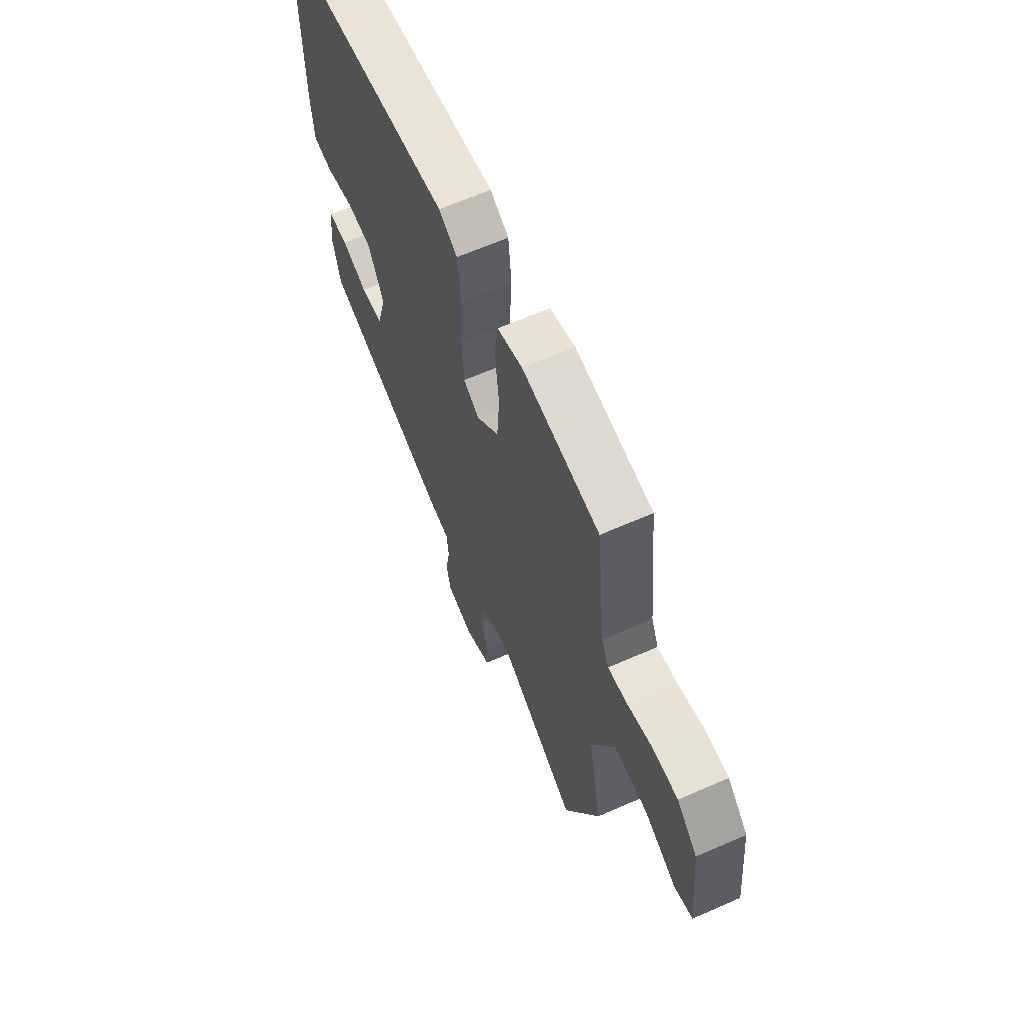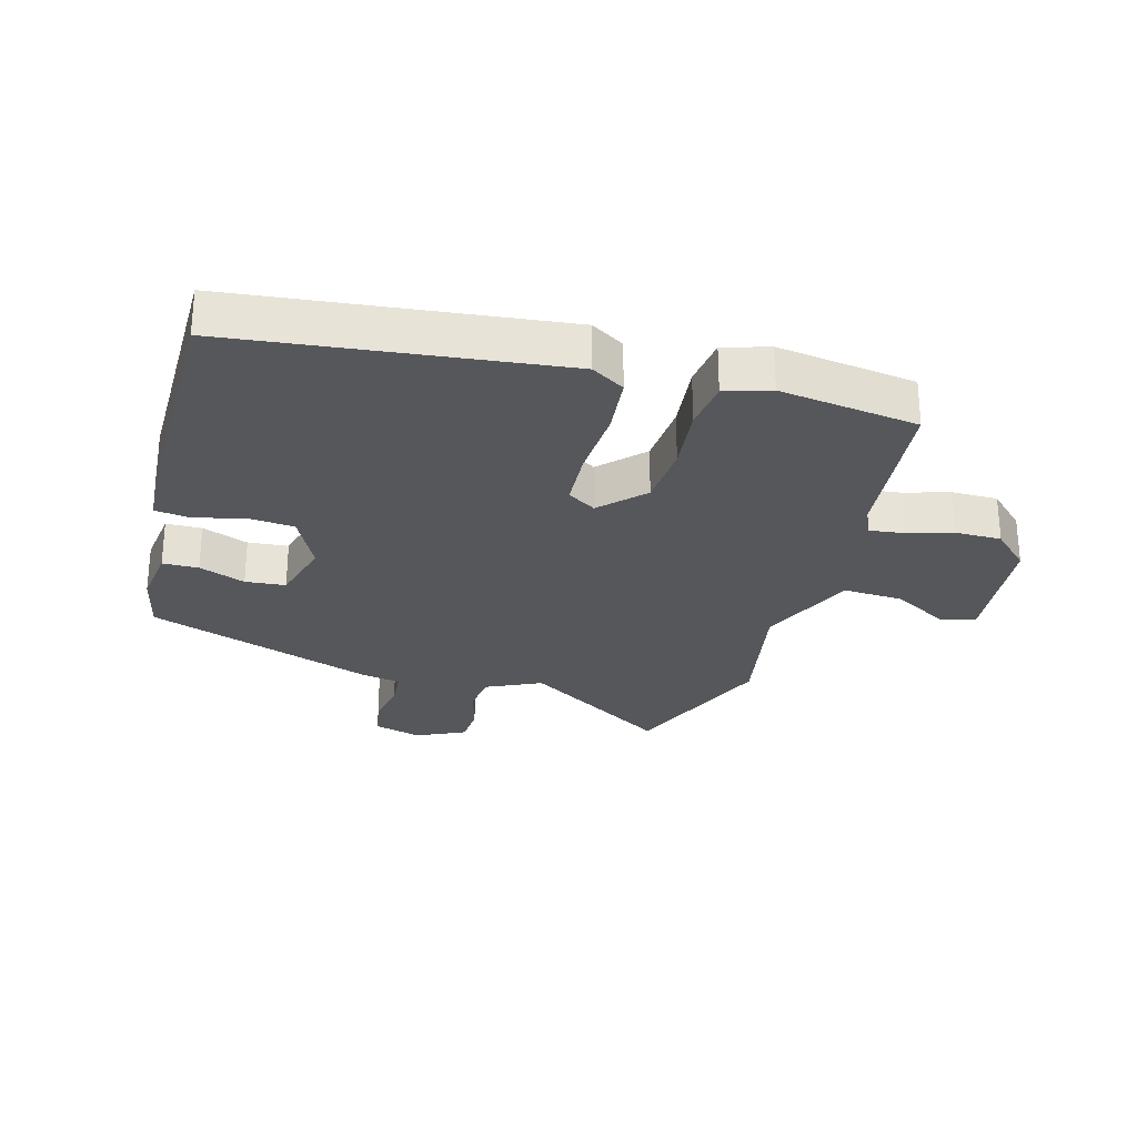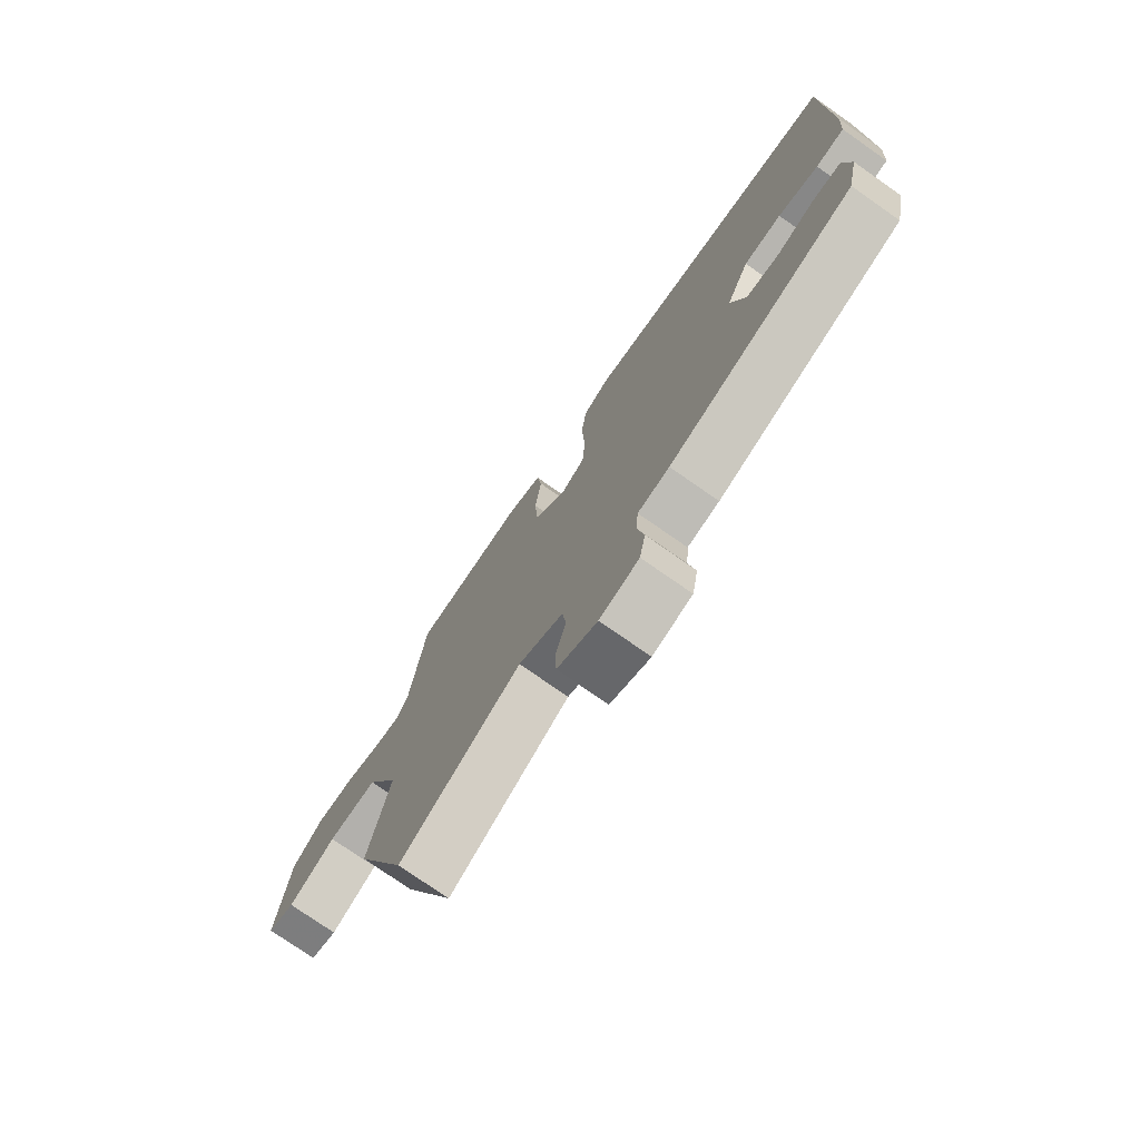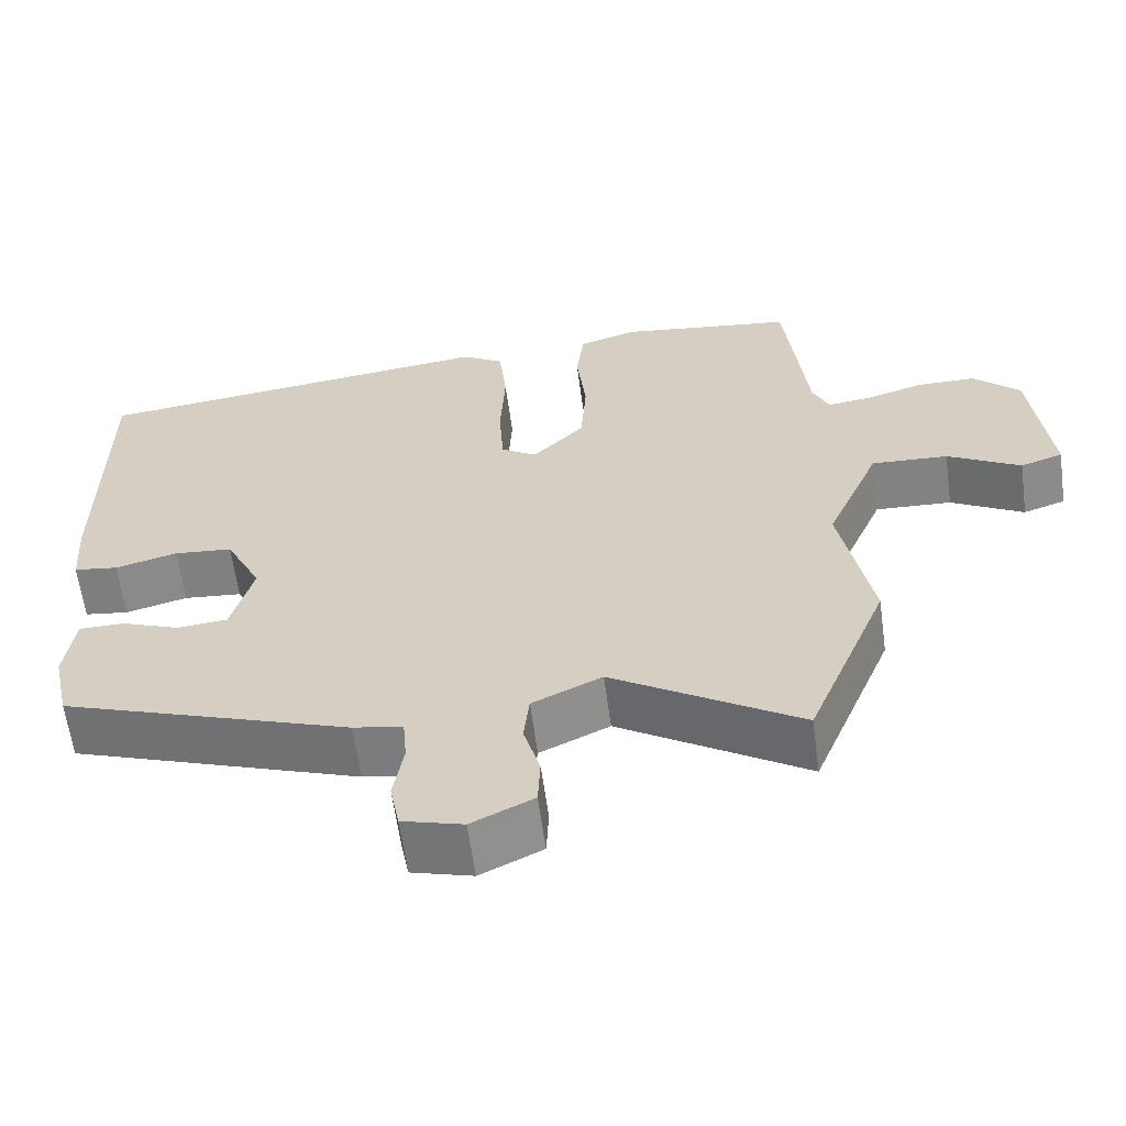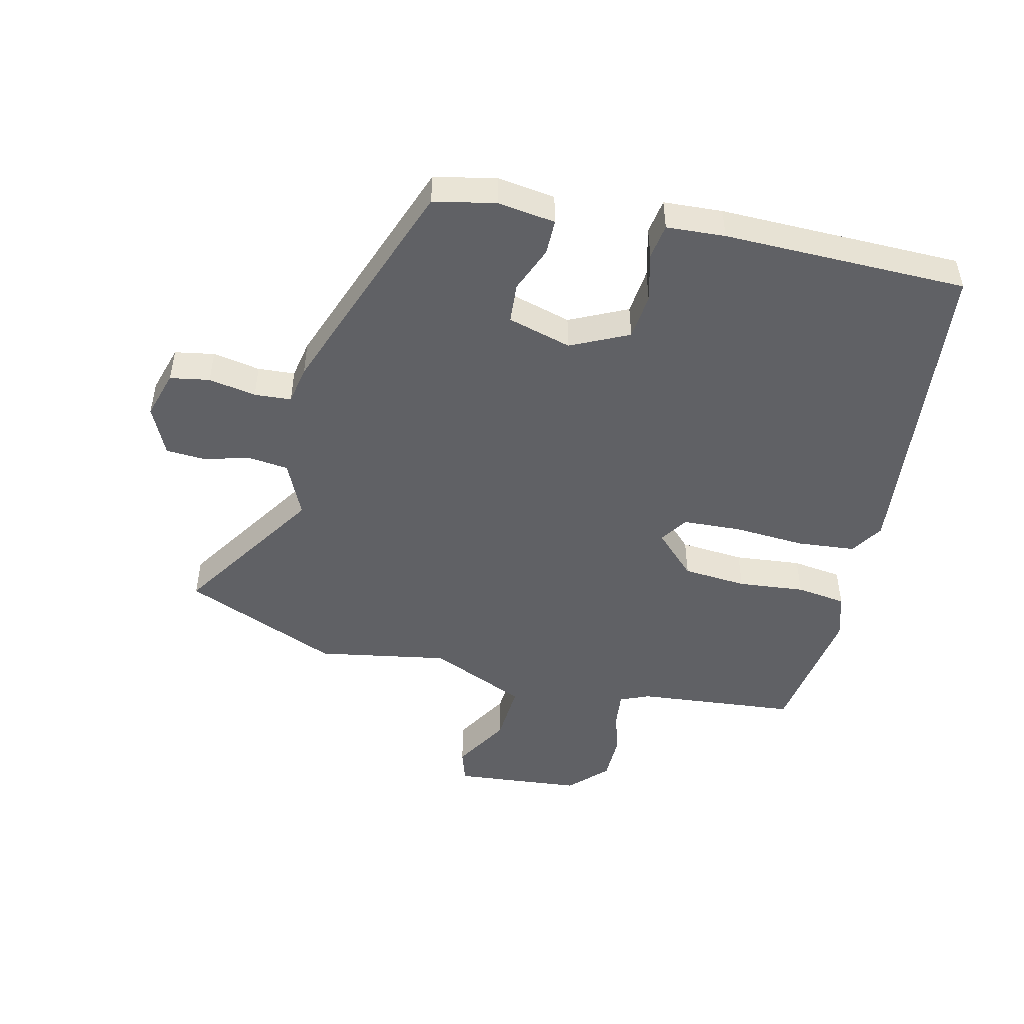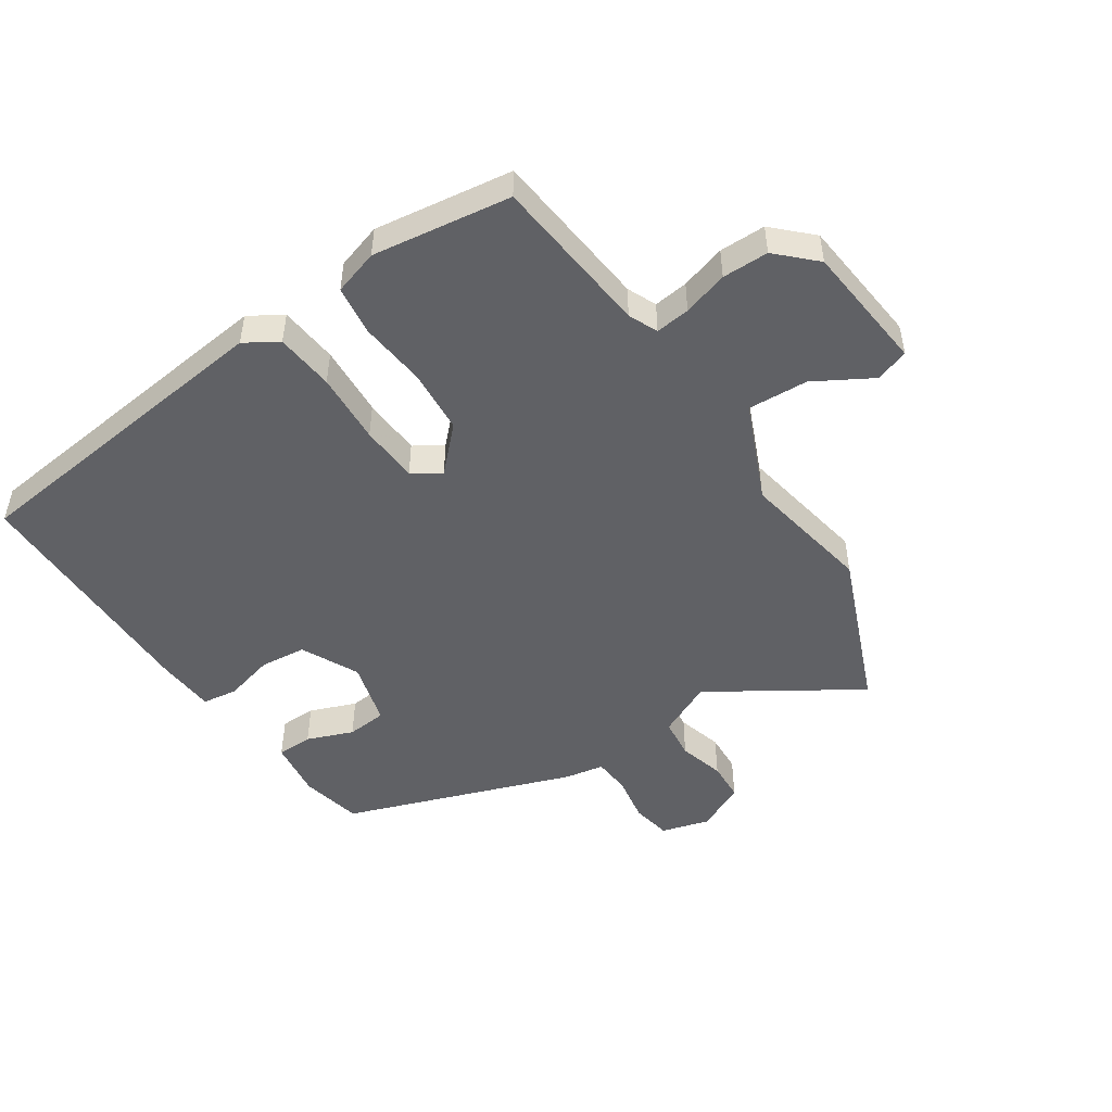
<metadata>
{"format":"obj","ext":"obj","renderer":"f3d","projection":"perspective","resolution":1024,"background":"white","views":[{"elev":64.8,"azim":66.2,"up":"+Z"},{"elev":-27.2,"azim":-15.7,"up":"+Y"},{"elev":-76.1,"azim":-124.9,"up":"+Z"},{"elev":-61.6,"azim":7.7,"up":"+Z"},{"elev":-48.2,"azim":-104.0,"up":"+Y"},{"elev":-49.2,"azim":33.4,"up":"+Y"}]}
</metadata>
<code>
v -0.459 0.07 -0.382
v -0.481 0.07 -0.282
v -0.469 0.07 -0.188
v -0.411 0.07 -0.187
v -0.336 0.07 -0.216
v -0.271 0.07 -0.21
v -0.243 0.07 -0.106
v -0.289 0.07 -0.013
v -0.364 0.07 -0.006
v -0.444 0.07 -0.027
v -0.501 0.07 -0.019
v -0.508 0.07 0.076
v -0.508 0.07 0.471
v 0.016 0.07 0.532
v 0.07 0.07 0.499
v 0.08 0.07 0.404
v 0.074 0.07 0.288
v 0.08 0.07 0.193
v 0.126 0.07 0.164
v 0.192 0.07 0.232
v 0.199 0.07 0.336
v 0.187 0.07 0.444
v 0.197 0.07 0.525
v 0.27 0.07 0.548
v 0.495 0.07 0.517
v 0.523 0.07 0.256
v 0.544 0.07 0.209
v 0.6 0.07 0.216
v 0.673 0.07 0.238
v 0.748 0.07 0.238
v 0.808 0.07 0.18
v 0.83 0.07 -0.028
v 0.776 0.07 -0.046
v 0.683 0.07 0.007
v 0.585 0.07 0.012
v 0.517 0.07 -0.147
v 0.557 0.07 -0.359
v 0.454 0.07 -0.614
v 0.215 0.07 -0.463
v 0.126 0.07 -0.505
v 0.119 0.07 -0.571
v 0.14 0.07 -0.645
v 0.137 0.07 -0.709
v 0.058 0.07 -0.747
v -0.02 0.07 -0.725
v -0.032 0.07 -0.661
v -0.019 0.07 -0.584
v -0.024 0.07 -0.524
v -0.087 0.07 -0.513
v -0.459 0 -0.382
v -0.481 0 -0.282
v -0.469 0 -0.188
v -0.411 0 -0.187
v -0.336 0 -0.216
v -0.271 0 -0.21
v -0.243 0 -0.106
v -0.289 0 -0.013
v -0.364 0 -0.006
v -0.444 0 -0.027
v -0.501 0 -0.019
v -0.508 0 0.076
v -0.508 0 0.471
v 0.016 0 0.532
v 0.07 0 0.499
v 0.08 0 0.404
v 0.074 0 0.288
v 0.08 0 0.193
v 0.126 0 0.164
v 0.192 0 0.232
v 0.199 0 0.336
v 0.187 0 0.444
v 0.197 0 0.525
v 0.27 0 0.548
v 0.495 0 0.517
v 0.523 0 0.256
v 0.544 0 0.209
v 0.6 0 0.216
v 0.673 0 0.238
v 0.748 0 0.238
v 0.808 0 0.18
v 0.83 0 -0.028
v 0.776 0 -0.046
v 0.683 0 0.007
v 0.585 0 0.012
v 0.517 0 -0.147
v 0.557 0 -0.359
v 0.454 0 -0.614
v 0.215 0 -0.463
v 0.126 0 -0.505
v 0.119 0 -0.571
v 0.14 0 -0.645
v 0.137 0 -0.709
v 0.058 0 -0.747
v -0.02 0 -0.725
v -0.032 0 -0.661
v -0.019 0 -0.584
v -0.024 0 -0.524
v -0.087 0 -0.513
f 3 4 5
f 2 3 5
f 1 2 5
f 49 1 5
f 48 49 5
f 45 46 47
f 44 45 47
f 43 44 47
f 42 43 47
f 41 42 47
f 40 41 47 48
f 48 5 6
f 40 48 6
f 39 40 6
f 36 37 38 39
f 39 6 7
f 36 39 7
f 35 36 7
f 32 33 34
f 31 32 34
f 30 31 34
f 29 30 34
f 28 29 34
f 27 28 34 35
f 35 7 8
f 27 35 8
f 26 27 8
f 24 25 26
f 23 24 26
f 22 23 26
f 21 22 26
f 20 21 26
f 19 20 26
f 15 16 17
f 14 15 17
f 13 14 17
f 12 13 17
f 11 12 17
f 10 11 17
f 9 10 17
f 9 17 18
f 19 26 8 9
f 9 18 19
f 54 53 52
f 54 52 51
f 54 51 50
f 54 50 98
f 54 98 97
f 96 95 94
f 96 94 93
f 96 93 92
f 96 92 91
f 96 91 90
f 97 96 90 89
f 55 54 97
f 55 97 89
f 55 89 88
f 88 87 86 85
f 56 55 88
f 56 88 85
f 56 85 84
f 83 82 81
f 83 81 80
f 83 80 79
f 83 79 78
f 83 78 77
f 84 83 77 76
f 57 56 84
f 57 84 76
f 57 76 75
f 75 74 73
f 75 73 72
f 75 72 71
f 75 71 70
f 75 70 69
f 75 69 68
f 66 65 64
f 66 64 63
f 66 63 62
f 66 62 61
f 66 61 60
f 66 60 59
f 66 59 58
f 67 66 58
f 58 57 75 68
f 68 67 58
f 1 50 51 2
f 2 51 52 3
f 3 52 53 4
f 4 53 54 5
f 5 54 55 6
f 6 55 56 7
f 7 56 57 8
f 8 57 58 9
f 9 58 59 10
f 10 59 60 11
f 11 60 61 12
f 12 61 62 13
f 13 62 63 14
f 14 63 64 15
f 15 64 65 16
f 16 65 66 17
f 17 66 67 18
f 18 67 68 19
f 19 68 69 20
f 20 69 70 21
f 21 70 71 22
f 22 71 72 23
f 23 72 73 24
f 24 73 74 25
f 25 74 75 26
f 26 75 76 27
f 27 76 77 28
f 28 77 78 29
f 29 78 79 30
f 30 79 80 31
f 31 80 81 32
f 32 81 82 33
f 33 82 83 34
f 34 83 84 35
f 35 84 85 36
f 36 85 86 37
f 37 86 87 38
f 38 87 88 39
f 39 88 89 40
f 40 89 90 41
f 41 90 91 42
f 42 91 92 43
f 43 92 93 44
f 44 93 94 45
f 45 94 95 46
f 46 95 96 47
f 47 96 97 48
f 48 97 98 49
f 49 98 50 1

</code>
